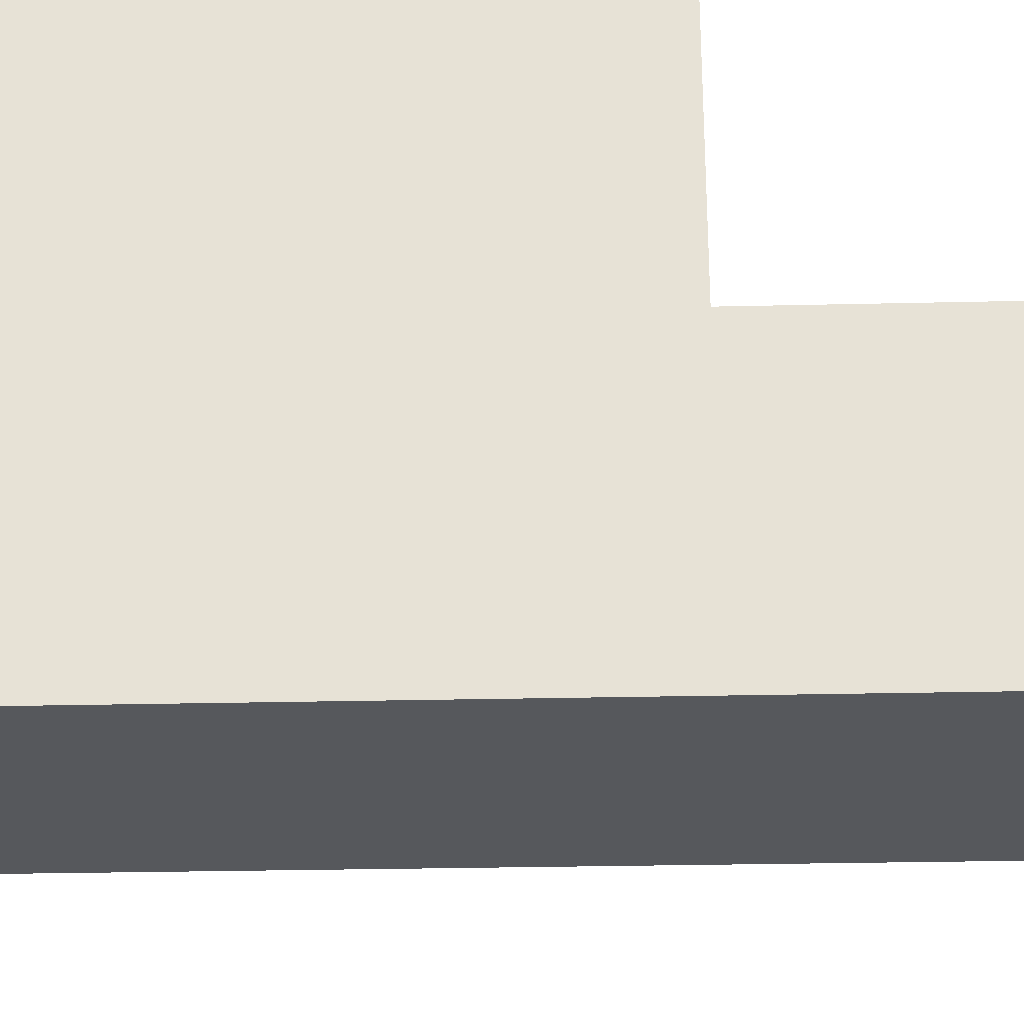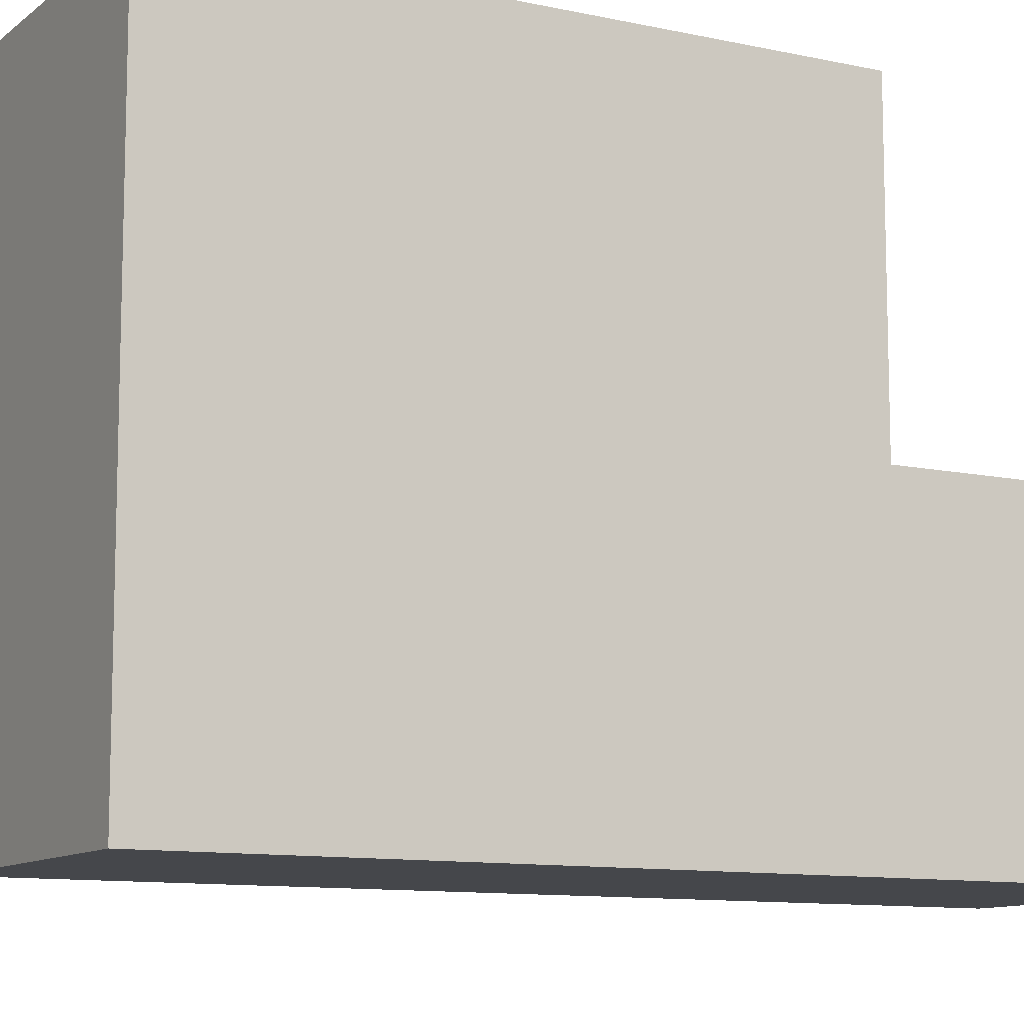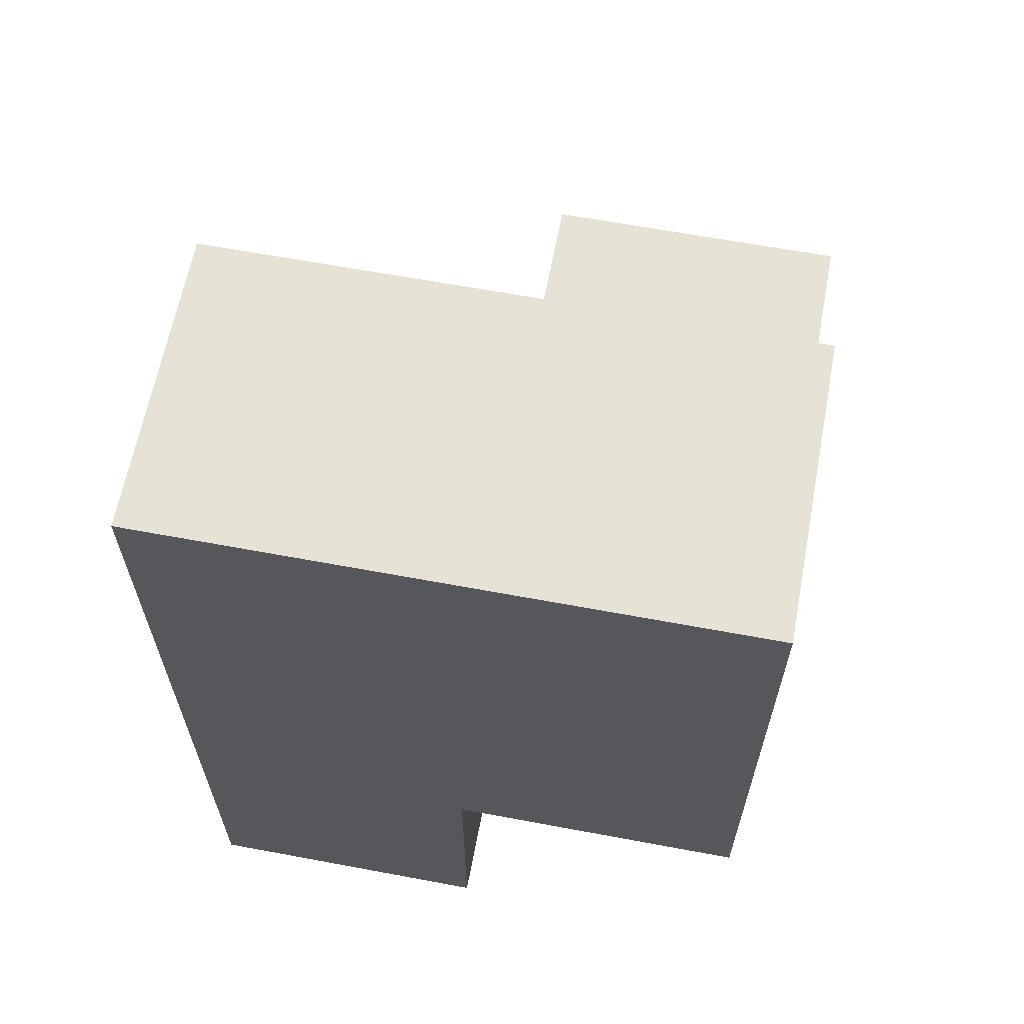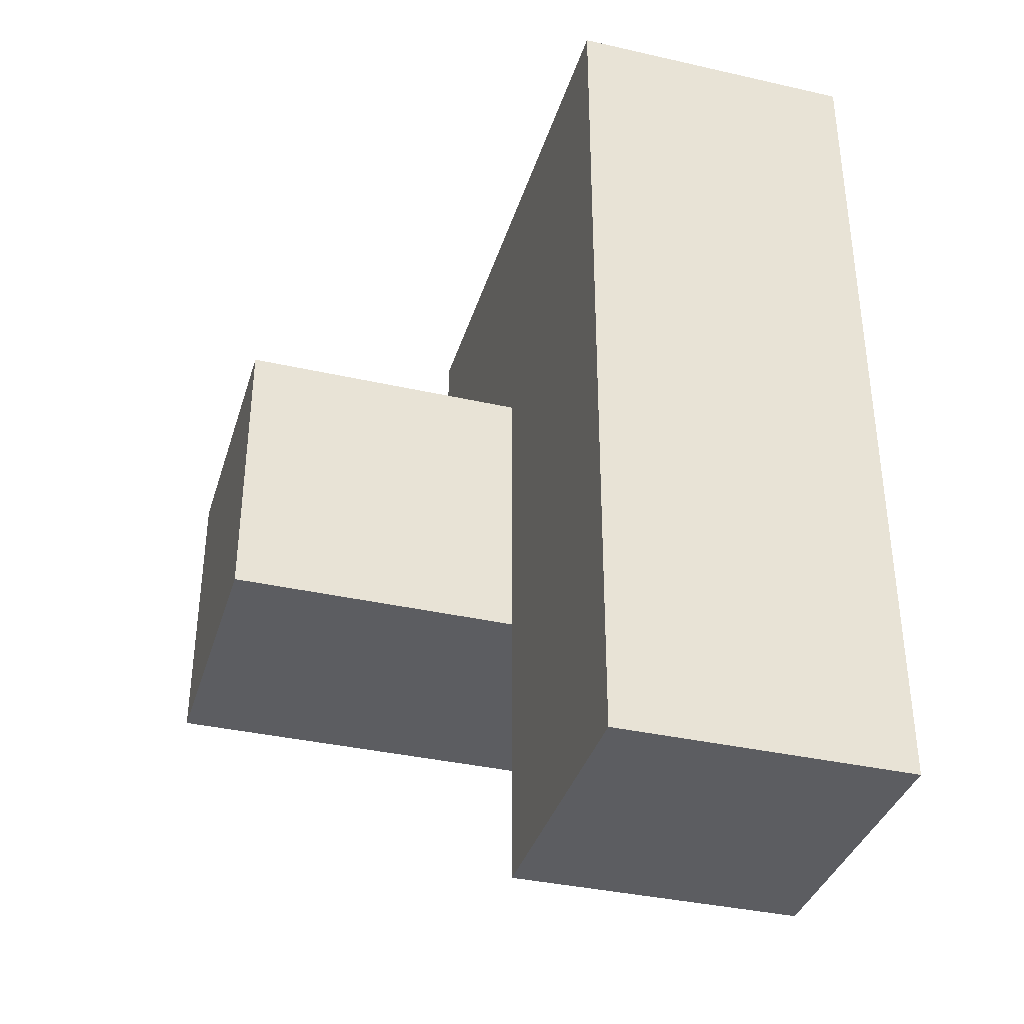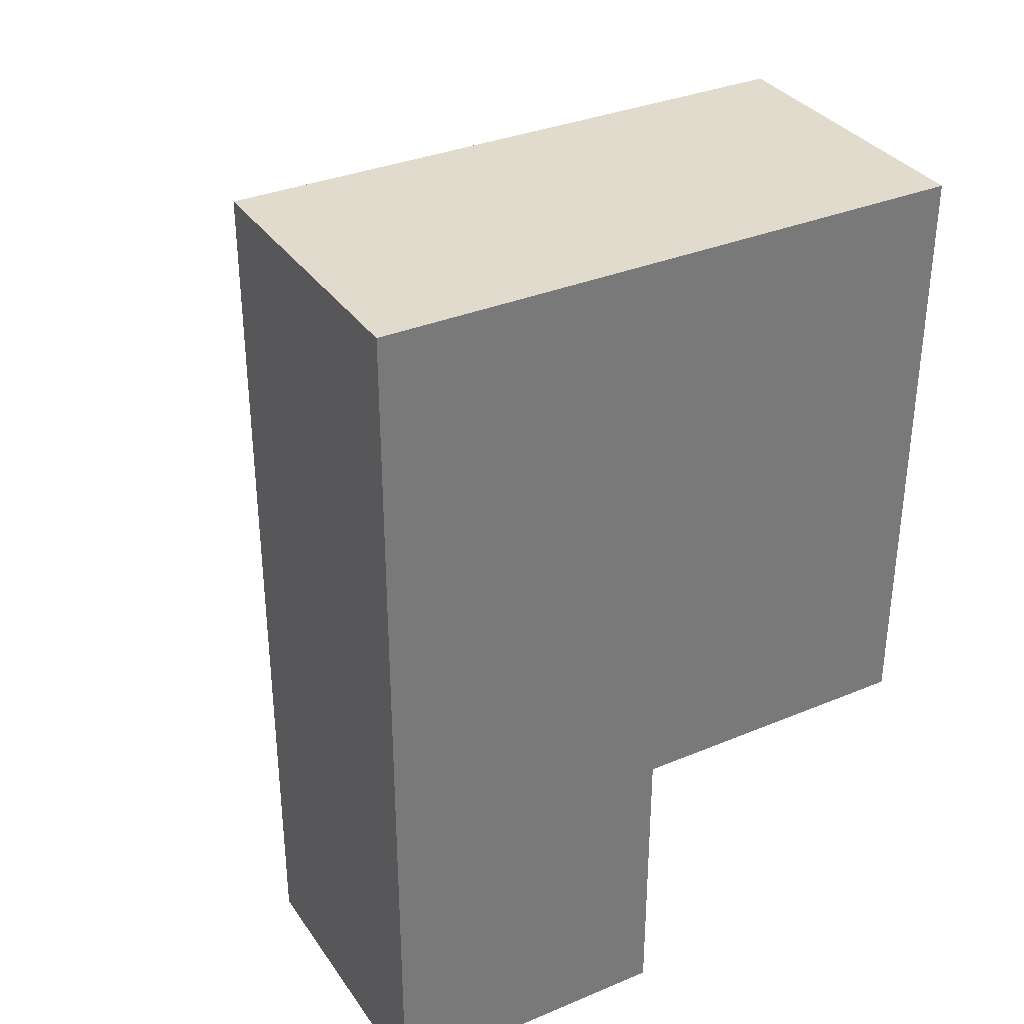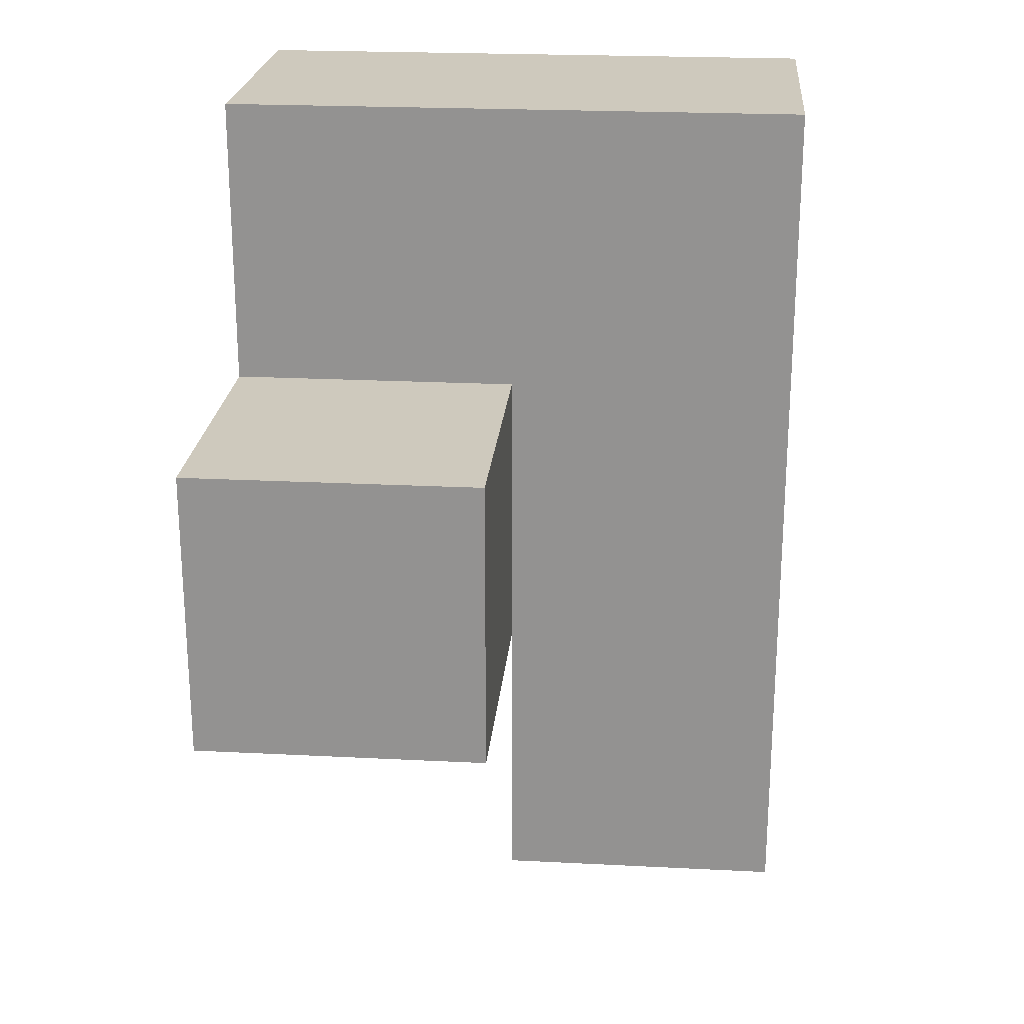
<metadata>
{"format":"obj","ext":"obj","renderer":"f3d","projection":"perspective","resolution":1024,"background":"white","views":[{"elev":-28.2,"azim":92.0,"up":"+Y"},{"elev":-10.5,"azim":61.1,"up":"+Y"},{"elev":63.4,"azim":100.7,"up":"+Z"},{"elev":-36.7,"azim":-16.4,"up":"+Z"},{"elev":33.9,"azim":60.5,"up":"+Z"},{"elev":22.7,"azim":-85.0,"up":"+Z"}]}
</metadata>
<code>
v 2.013 2 2.006
v 3.993 2 3.986
v 3.993 2 1.016
v 3.003 2 1.016
v 3.003 2 3.986
v 3.003 1.01 2.006
v 3.003 2.99 2.006
v 3.993 1.01 2.006
v 3.993 2.99 2.006
v 2.013 2.99 2.996
v 3.993 2 2.996
v 3.003 1.01 1.016
v 3.003 1.01 3.986
v 3.003 2 2.996
v 3.003 2.99 3.986
v 3.993 1.01 3.986
v 2.013 2.99 2.006
v 3.993 1.01 1.016
v 3.993 2.99 3.986
v 3.993 2 2.006
v 2.013 2 2.996
v 3.003 1.01 2.996
v 3.003 2 2.006
v 3.003 2.99 2.996
v 3.993 1.01 2.996
v 3.993 2.99 2.996
f 20 23 9
f 7 9 23
f 9 7 26
f 24 26 7
f 20 9 11
f 26 11 9
f 5 2 15
f 19 15 2
f 26 24 19
f 15 19 24
f 24 14 15
f 5 15 14
f 11 26 2
f 19 2 26
f 6 8 22
f 25 22 8
f 23 6 14
f 22 14 6
f 8 20 25
f 11 25 20
f 23 1 7
f 17 7 1
f 21 14 10
f 24 10 14
f 1 23 21
f 14 21 23
f 7 17 24
f 10 24 17
f 17 1 10
f 21 10 1
f 18 12 3
f 4 3 12
f 12 18 6
f 8 6 18
f 3 4 20
f 23 20 4
f 4 12 23
f 6 23 12
f 18 3 8
f 20 8 3
f 13 16 5
f 2 5 16
f 22 25 13
f 16 13 25
f 14 22 5
f 13 5 22
f 25 11 16
f 2 16 11

</code>
